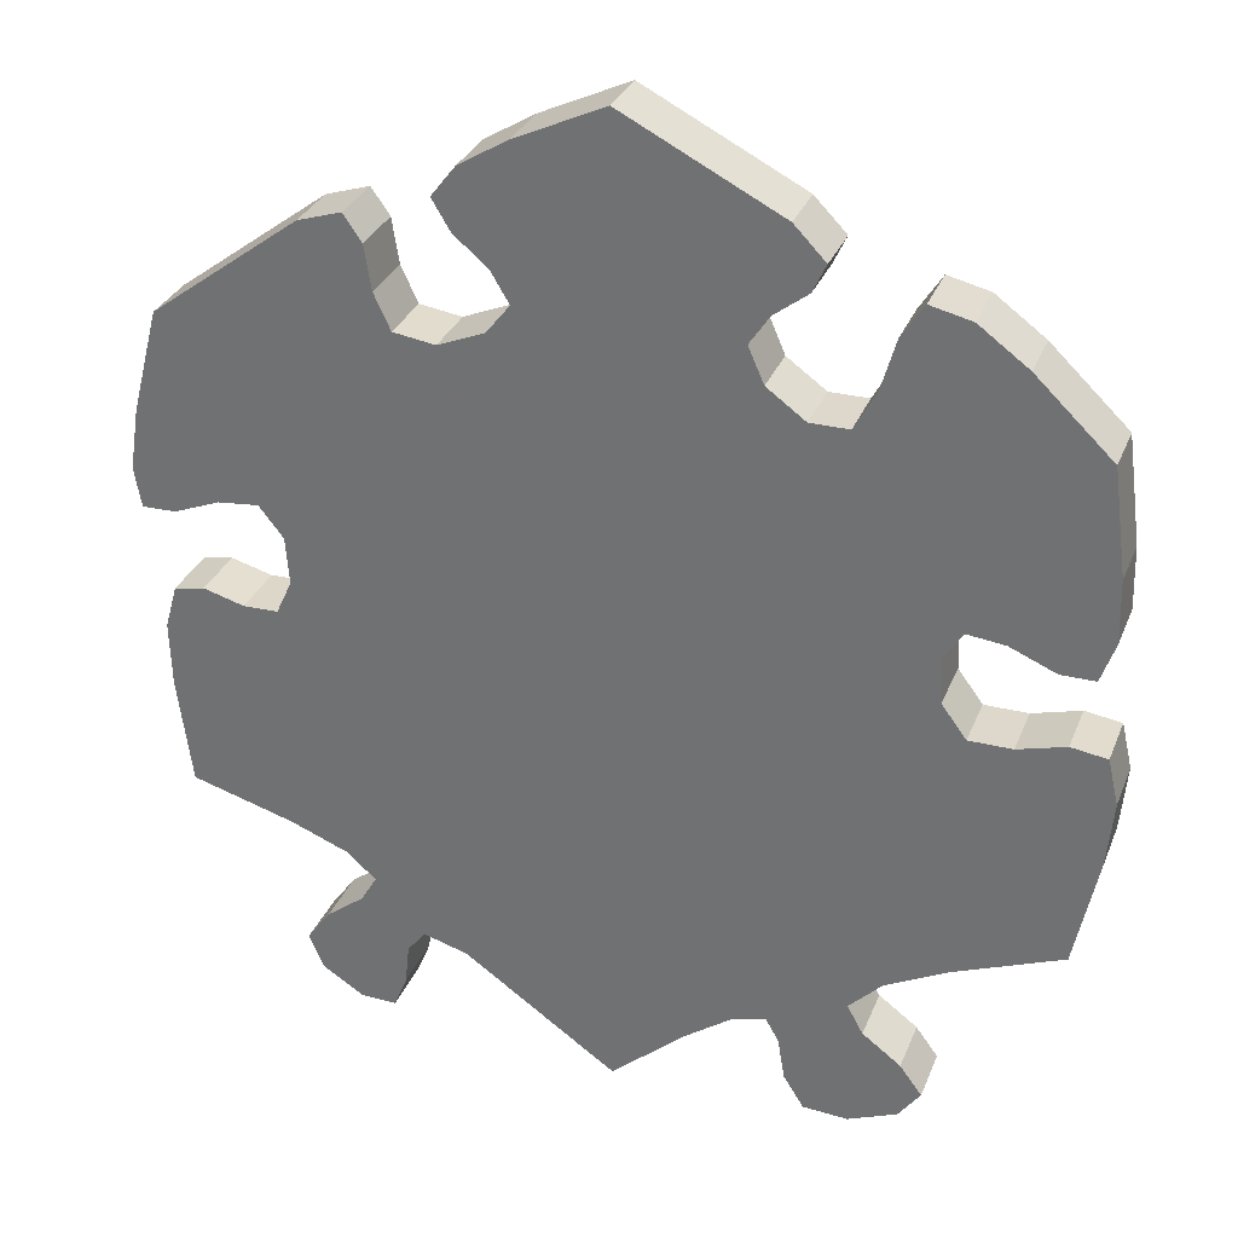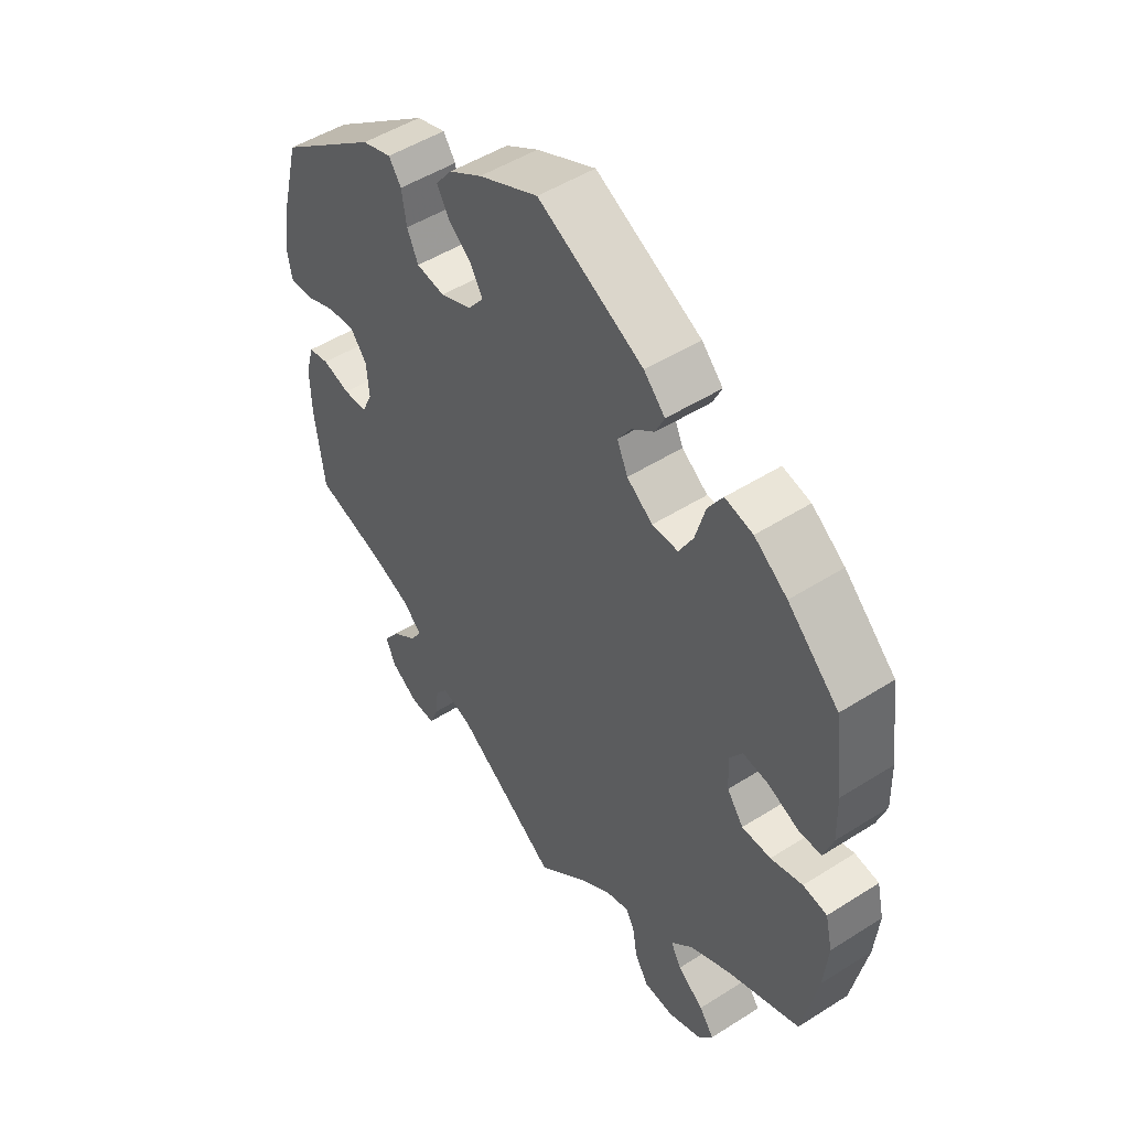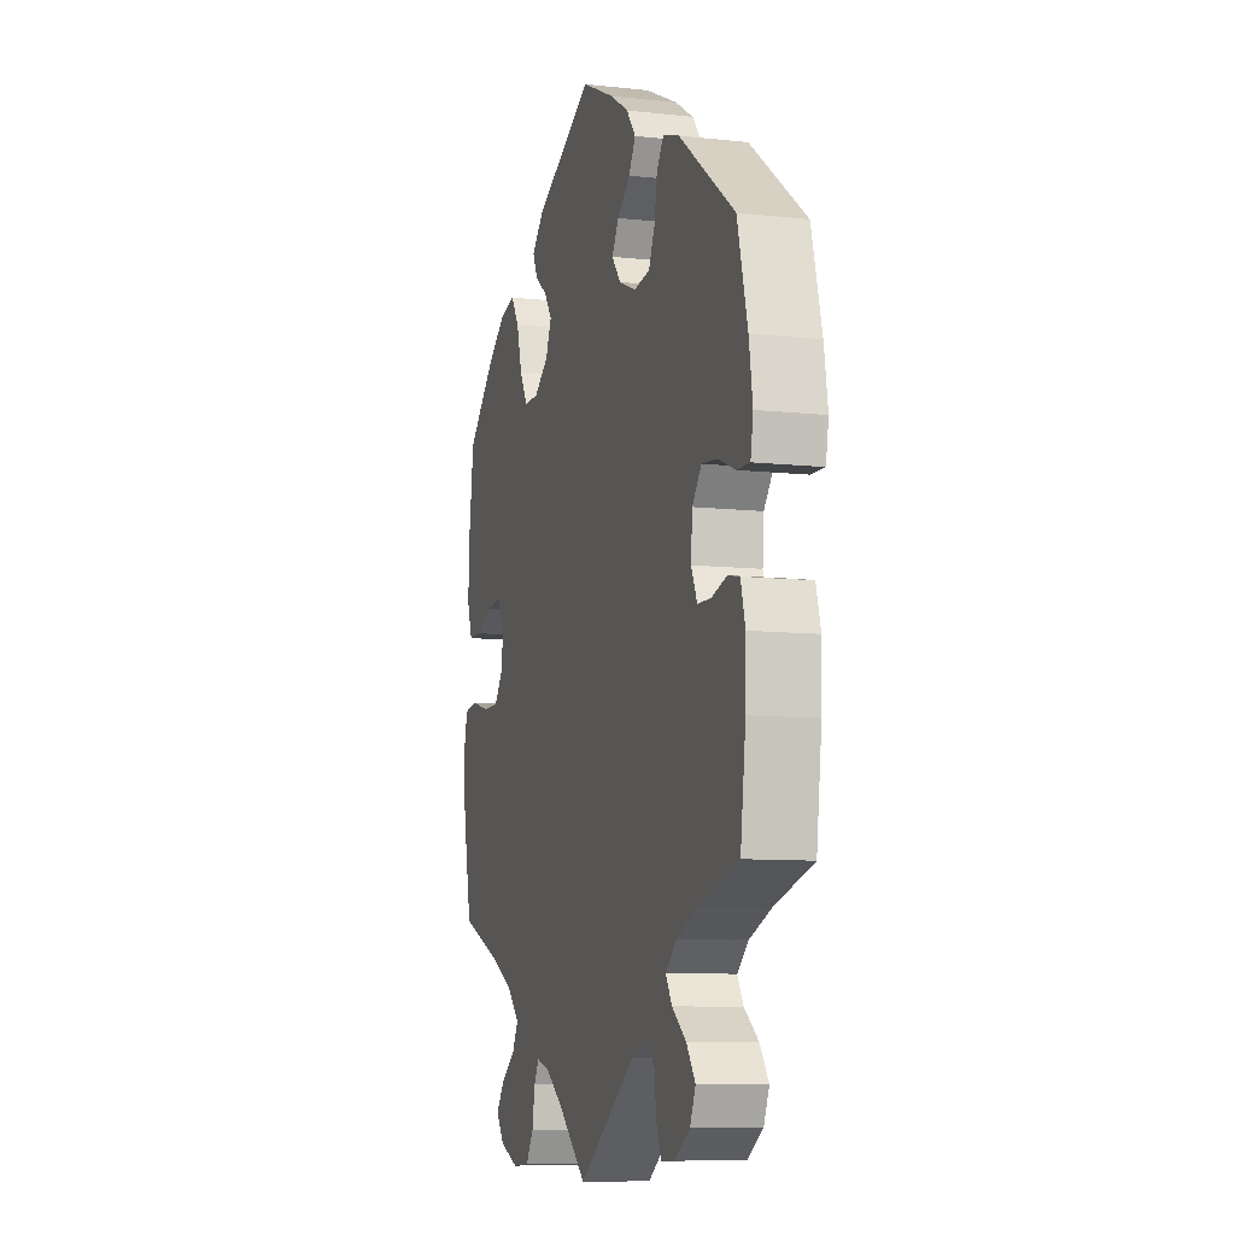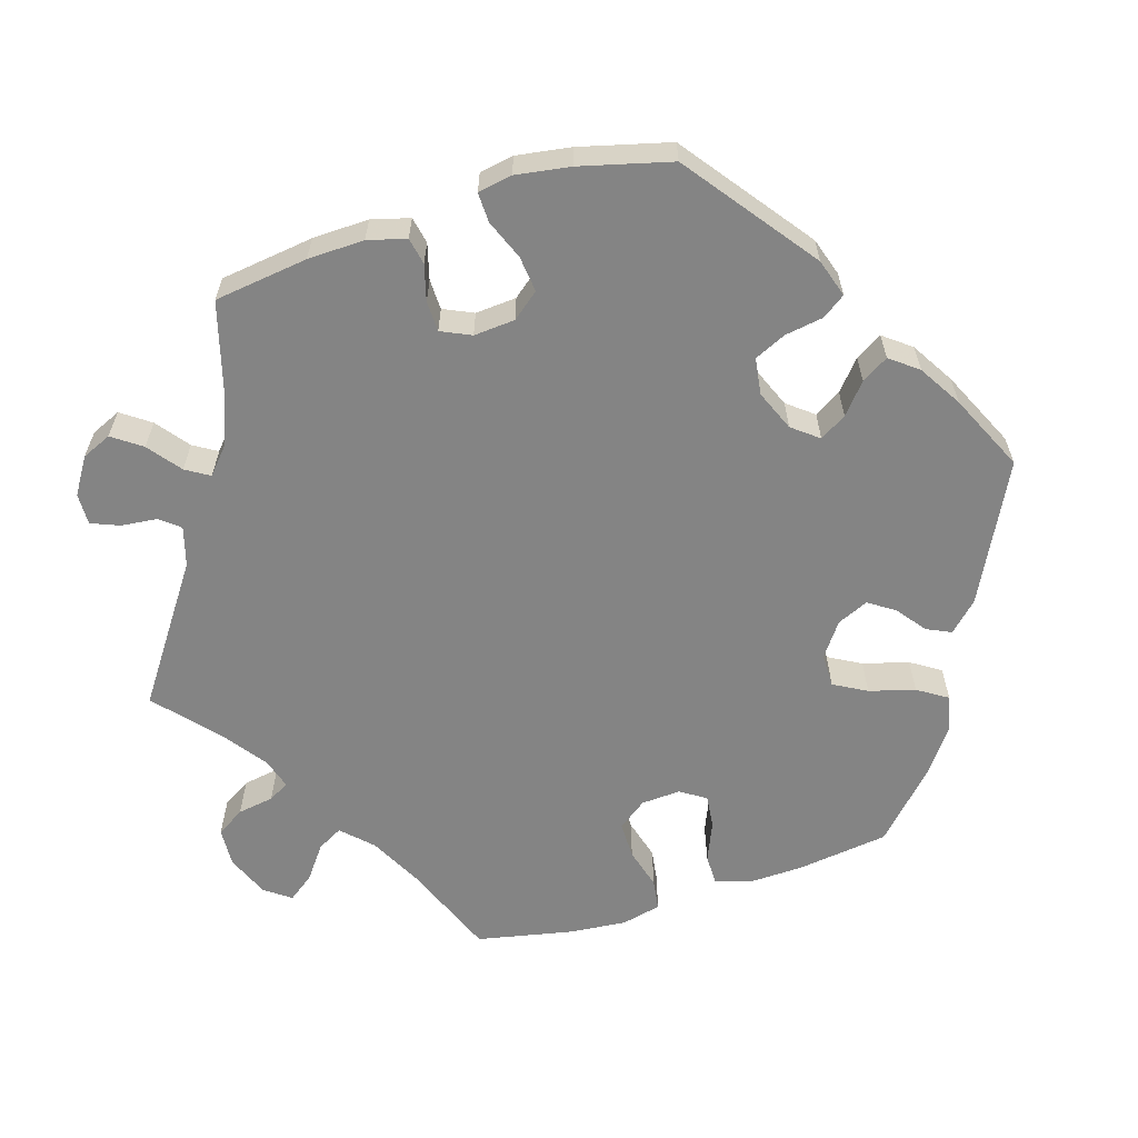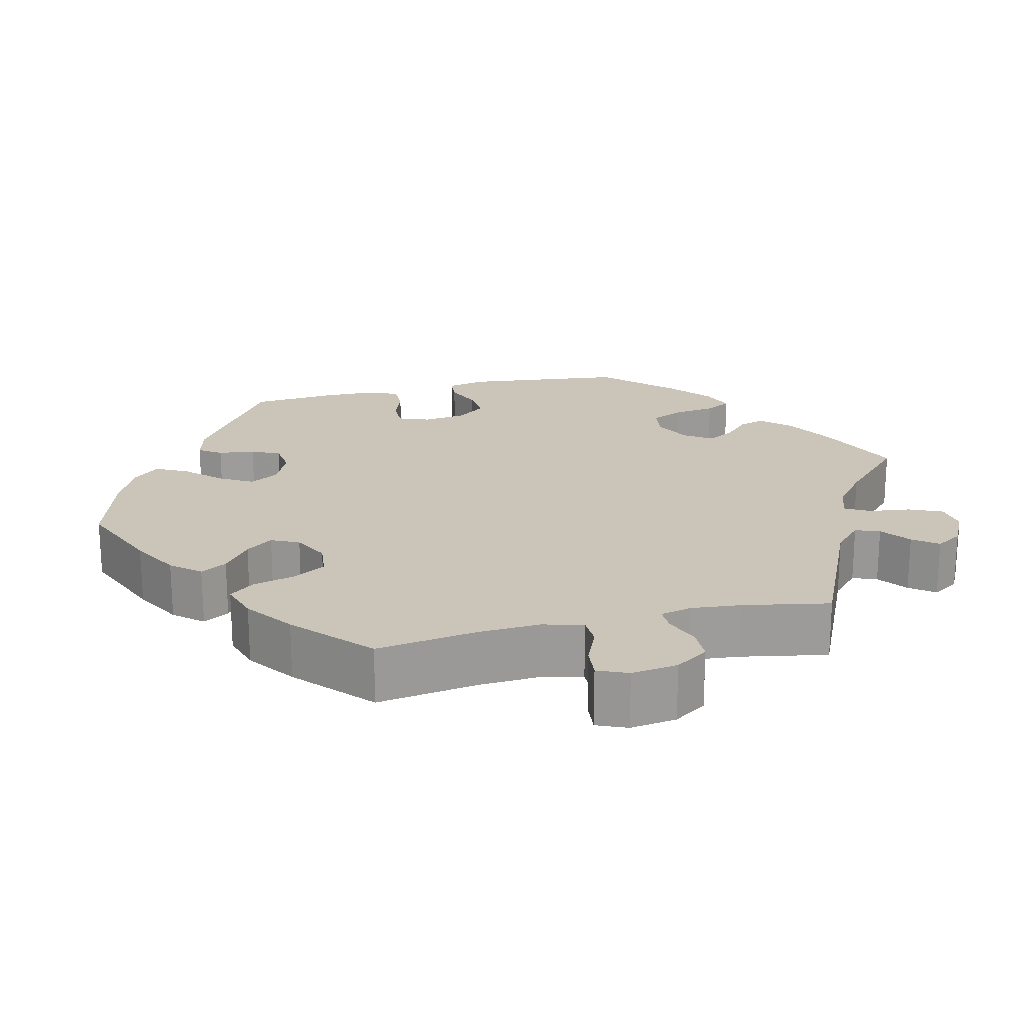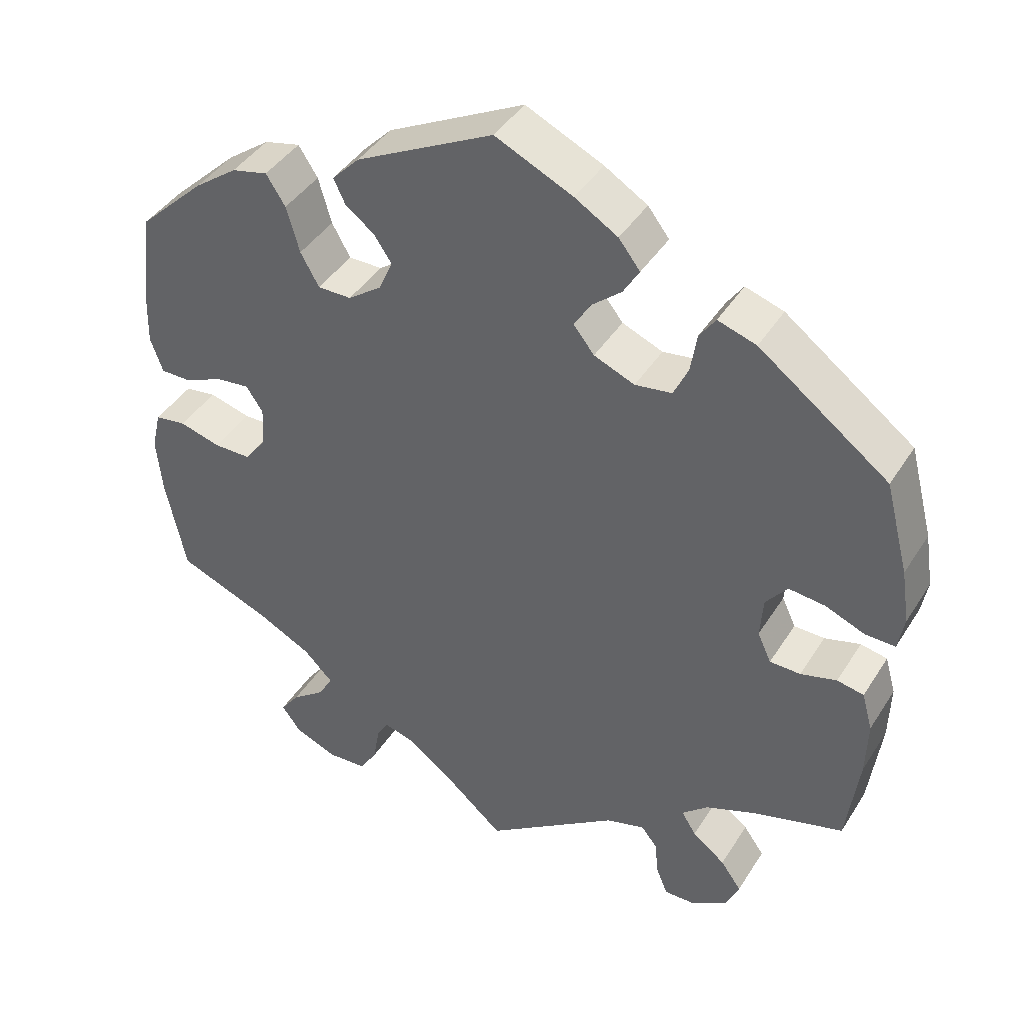
<metadata>
{"format":"obj","ext":"obj","renderer":"f3d","projection":"perspective","resolution":1024,"background":"white","views":[{"elev":31.2,"azim":19.5,"up":"+Z"},{"elev":49.5,"azim":54.9,"up":"+Z"},{"elev":-9.1,"azim":-106.4,"up":"+Z"},{"elev":-61.3,"azim":-72.6,"up":"+Y"},{"elev":20.4,"azim":136.1,"up":"+Y"},{"elev":41.9,"azim":-150.3,"up":"+Z"}]}
</metadata>
<code>
v 0.516 0.07 0.168
v 0.518 0.07 0.097
v 0.502 0.07 0.051
v 0.463 0.07 0.051
v 0.411 0.07 0.073
v 0.368 0.07 0.078
v 0.346 0.07 0.045
v 0.349 0.07 -0.007
v 0.377 0.07 -0.045
v 0.426 0.07 -0.045
v 0.48 0.07 -0.03
v 0.521 0.07 -0.036
v 0.533 0.07 -0.088
v 0.526 0.07 -0.163
v 0.5 0.07 -0.289
v 0.377 0.07 -0.338
v 0.307 0.07 -0.374
v 0.269 0.07 -0.412
v 0.287 0.07 -0.445
v 0.331 0.07 -0.478
v 0.356 0.07 -0.512
v 0.331 0.07 -0.546
v 0.275 0.07 -0.569
v 0.224 0.07 -0.566
v 0.201 0.07 -0.529
v 0.193 0.07 -0.481
v 0.178 0.07 -0.454
v 0.138 0.07 -0.466
v 0.085 0.07 -0.504
v 0 0.07 -0.578
v -0.174 0.07 -0.456
v -0.225 0.07 -0.441
v -0.246 0.07 -0.467
v -0.251 0.07 -0.514
v -0.266 0.07 -0.551
v -0.307 0.07 -0.55
v -0.354 0.07 -0.52
v -0.371 0.07 -0.481
v -0.344 0.07 -0.443
v -0.301 0.07 -0.41
v -0.282 0.07 -0.379
v -0.316 0.07 -0.349
v -0.382 0.07 -0.323
v -0.5 0.07 -0.289
v -0.516 0.07 -0.166
v -0.518 0.07 -0.092
v -0.504 0.07 -0.042
v -0.469 0.07 -0.035
v -0.422 0.07 -0.048
v -0.382 0.07 -0.047
v -0.364 0.07 -0.008
v -0.368 0.07 0.046
v -0.396 0.07 0.081
v -0.443 0.07 0.076
v -0.495 0.07 0.055
v -0.534 0.07 0.054
v -0.542 0.07 0.099
v -0.531 0.07 0.17
v -0.5 0.07 0.289
v -0.331 0.07 0.415
v -0.281 0.07 0.431
v -0.26 0.07 0.401
v -0.252 0.07 0.35
v -0.233 0.07 0.309
v -0.185 0.07 0.302
v -0.132 0.07 0.324
v -0.105 0.07 0.358
v -0.126 0.07 0.393
v -0.165 0.07 0.426
v -0.186 0.07 0.461
v -0.158 0.07 0.497
v -0.102 0.07 0.531
v -0.001 0.07 0.578
v 0.178 0.07 0.487
v 0.214 0.07 0.45
v 0.199 0.07 0.418
v 0.161 0.07 0.389
v 0.138 0.07 0.355
v 0.156 0.07 0.314
v 0.2 0.07 0.282
v 0.244 0.07 0.282
v 0.268 0.07 0.325
v 0.285 0.07 0.385
v 0.31 0.07 0.424
v 0.357 0.07 0.413
v 0.413 0.07 0.372
v 0.5 0.07 0.289
v 0.516 0 0.168
v 0.518 0 0.097
v 0.502 0 0.051
v 0.463 0 0.051
v 0.411 0 0.073
v 0.368 0 0.078
v 0.346 0 0.045
v 0.349 0 -0.007
v 0.377 0 -0.045
v 0.426 0 -0.045
v 0.48 0 -0.03
v 0.521 0 -0.036
v 0.533 0 -0.088
v 0.526 0 -0.163
v 0.5 0 -0.289
v 0.377 0 -0.338
v 0.307 0 -0.374
v 0.269 0 -0.412
v 0.287 0 -0.445
v 0.331 0 -0.478
v 0.356 0 -0.512
v 0.331 0 -0.546
v 0.275 0 -0.569
v 0.224 0 -0.566
v 0.201 0 -0.529
v 0.193 0 -0.481
v 0.178 0 -0.454
v 0.138 0 -0.466
v 0.085 0 -0.504
v 0 0 -0.578
v -0.174 0 -0.456
v -0.225 0 -0.441
v -0.246 0 -0.467
v -0.251 0 -0.514
v -0.266 0 -0.551
v -0.307 0 -0.55
v -0.354 0 -0.52
v -0.371 0 -0.481
v -0.344 0 -0.443
v -0.301 0 -0.41
v -0.282 0 -0.379
v -0.316 0 -0.349
v -0.382 0 -0.323
v -0.5 0 -0.289
v -0.516 0 -0.166
v -0.518 0 -0.092
v -0.504 0 -0.042
v -0.469 0 -0.035
v -0.422 0 -0.048
v -0.382 0 -0.047
v -0.364 0 -0.008
v -0.368 0 0.046
v -0.396 0 0.081
v -0.443 0 0.076
v -0.495 0 0.055
v -0.534 0 0.054
v -0.542 0 0.099
v -0.531 0 0.17
v -0.5 0 0.289
v -0.331 0 0.415
v -0.281 0 0.431
v -0.26 0 0.401
v -0.252 0 0.35
v -0.233 0 0.309
v -0.185 0 0.302
v -0.132 0 0.324
v -0.105 0 0.358
v -0.126 0 0.393
v -0.165 0 0.426
v -0.186 0 0.461
v -0.158 0 0.497
v -0.102 0 0.531
v -0.001 0 0.578
v 0.178 0 0.487
v 0.214 0 0.45
v 0.199 0 0.418
v 0.161 0 0.389
v 0.138 0 0.355
v 0.156 0 0.314
v 0.2 0 0.282
v 0.244 0 0.282
v 0.268 0 0.325
v 0.285 0 0.385
v 0.31 0 0.424
v 0.357 0 0.413
v 0.413 0 0.372
v 0.5 0 0.289
f 82 83 84 85
f 81 82 85 86
f 74 75 76 77
f 74 77 78
f 73 74 78
f 72 73 78 79
f 68 69 70 71
f 67 68 71 72
f 60 61 62 63
f 60 63 64
f 59 60 64
f 58 59 64 65
f 54 55 56 57
f 53 54 57 58
f 46 47 48 49
f 46 49 50
f 43 44 45 46
f 42 43 46 50
f 41 42 50 51
f 37 38 39 40
f 37 40 41
f 36 37 41
f 33 34 35 36
f 33 36 41
f 32 33 41 51
f 29 30 31
f 28 29 31 32
f 27 28 32 51
f 23 24 25 26
f 23 26 27
f 22 23 27
f 19 20 21 22
f 18 19 22 27
f 17 18 27 51
f 13 14 15 16
f 10 11 12 13
f 9 10 13 16
f 8 9 16 17
f 2 3 4 5
f 2 5 6
f 1 2 6
f 81 86 87 1
f 67 72 79
f 66 67 79 80
f 65 66 80
f 53 58 65 80
f 52 53 80 81
f 7 8 17 51
f 6 7 51 52
f 1 6 52 81
f 172 171 170 169
f 173 172 169 168
f 164 163 162 161
f 165 164 161
f 165 161 160
f 166 165 160 159
f 158 157 156 155
f 159 158 155 154
f 150 149 148 147
f 151 150 147
f 151 147 146
f 152 151 146 145
f 144 143 142 141
f 145 144 141 140
f 136 135 134 133
f 137 136 133
f 133 132 131 130
f 137 133 130 129
f 138 137 129 128
f 127 126 125 124
f 128 127 124
f 128 124 123
f 123 122 121 120
f 128 123 120
f 138 128 120 119
f 118 117 116
f 119 118 116 115
f 138 119 115 114
f 113 112 111 110
f 114 113 110
f 114 110 109
f 109 108 107 106
f 114 109 106 105
f 138 114 105 104
f 103 102 101 100
f 100 99 98 97
f 103 100 97 96
f 104 103 96 95
f 92 91 90 89
f 93 92 89
f 93 89 88
f 88 174 173 168
f 166 159 154
f 167 166 154 153
f 167 153 152
f 167 152 145 140
f 168 167 140 139
f 138 104 95 94
f 139 138 94 93
f 168 139 93 88
f 1 88 89 2
f 2 89 90 3
f 3 90 91 4
f 4 91 92 5
f 5 92 93 6
f 6 93 94 7
f 7 94 95 8
f 8 95 96 9
f 9 96 97 10
f 10 97 98 11
f 11 98 99 12
f 12 99 100 13
f 13 100 101 14
f 14 101 102 15
f 15 102 103 16
f 16 103 104 17
f 17 104 105 18
f 18 105 106 19
f 19 106 107 20
f 20 107 108 21
f 21 108 109 22
f 22 109 110 23
f 23 110 111 24
f 24 111 112 25
f 25 112 113 26
f 26 113 114 27
f 27 114 115 28
f 28 115 116 29
f 29 116 117 30
f 30 117 118 31
f 31 118 119 32
f 32 119 120 33
f 33 120 121 34
f 34 121 122 35
f 35 122 123 36
f 36 123 124 37
f 37 124 125 38
f 38 125 126 39
f 39 126 127 40
f 40 127 128 41
f 41 128 129 42
f 42 129 130 43
f 43 130 131 44
f 44 131 132 45
f 45 132 133 46
f 46 133 134 47
f 47 134 135 48
f 48 135 136 49
f 49 136 137 50
f 50 137 138 51
f 51 138 139 52
f 52 139 140 53
f 53 140 141 54
f 54 141 142 55
f 55 142 143 56
f 56 143 144 57
f 57 144 145 58
f 58 145 146 59
f 59 146 147 60
f 60 147 148 61
f 61 148 149 62
f 62 149 150 63
f 63 150 151 64
f 64 151 152 65
f 65 152 153 66
f 66 153 154 67
f 67 154 155 68
f 68 155 156 69
f 69 156 157 70
f 70 157 158 71
f 71 158 159 72
f 72 159 160 73
f 73 160 161 74
f 74 161 162 75
f 75 162 163 76
f 76 163 164 77
f 77 164 165 78
f 78 165 166 79
f 79 166 167 80
f 80 167 168 81
f 81 168 169 82
f 82 169 170 83
f 83 170 171 84
f 84 171 172 85
f 85 172 173 86
f 86 173 174 87
f 87 174 88 1

</code>
